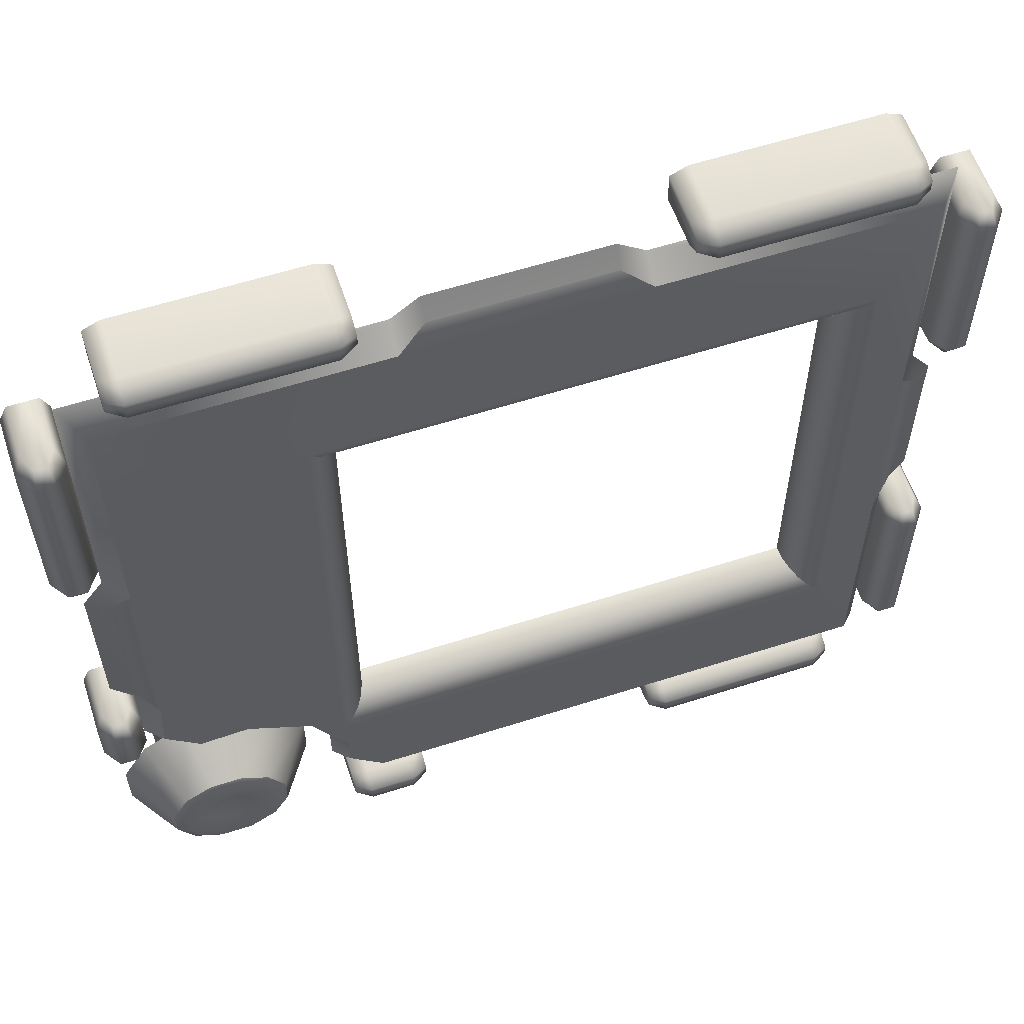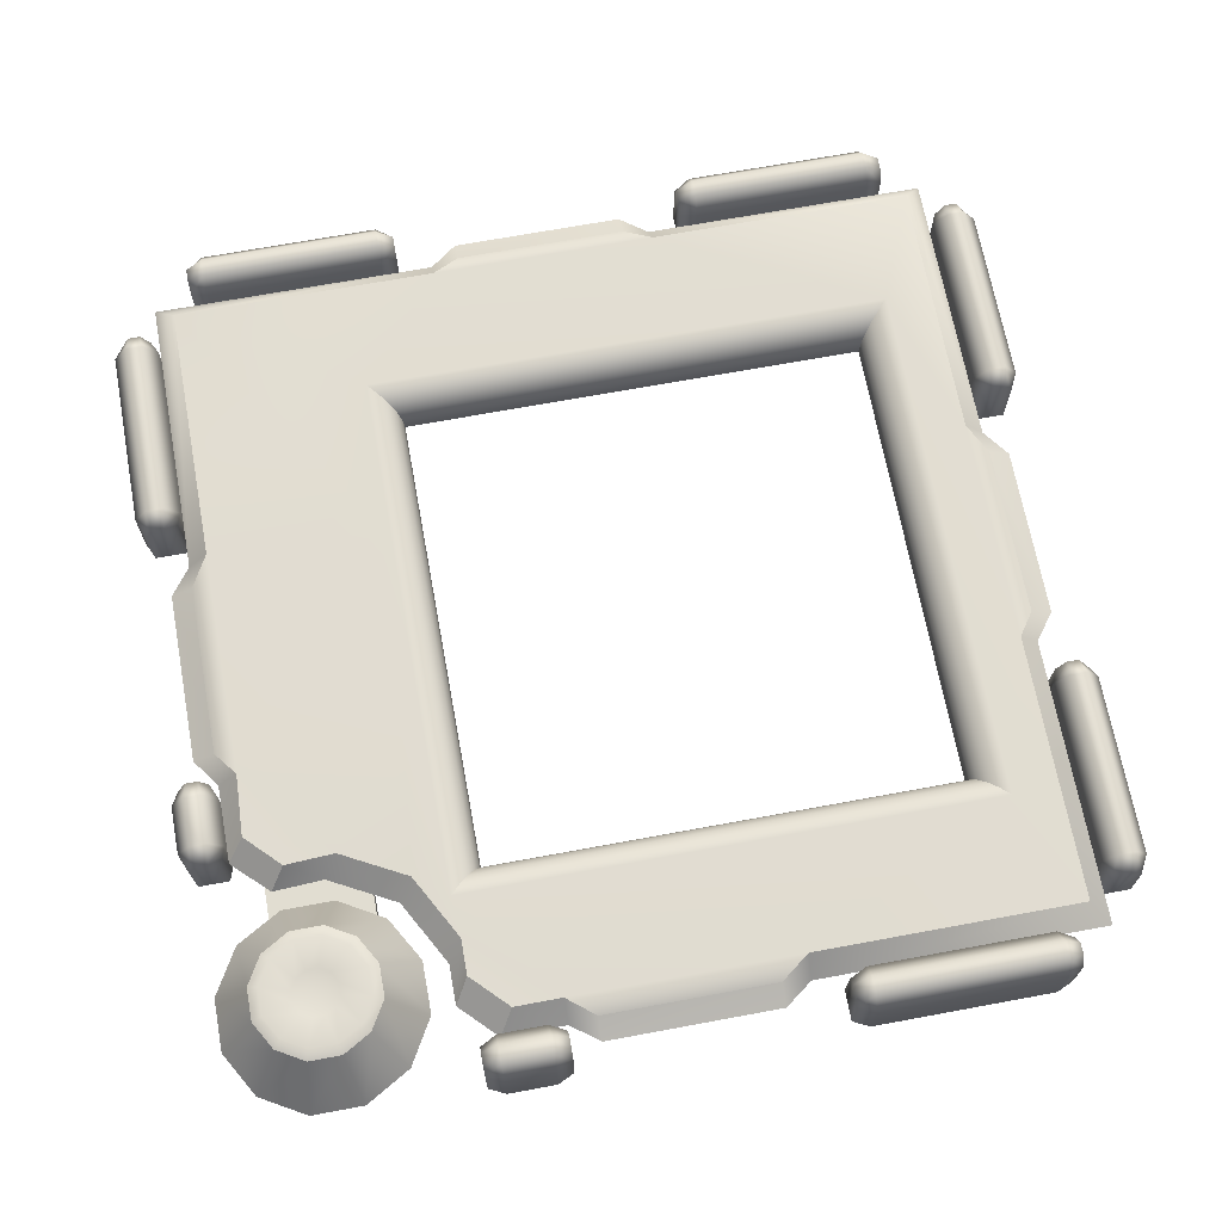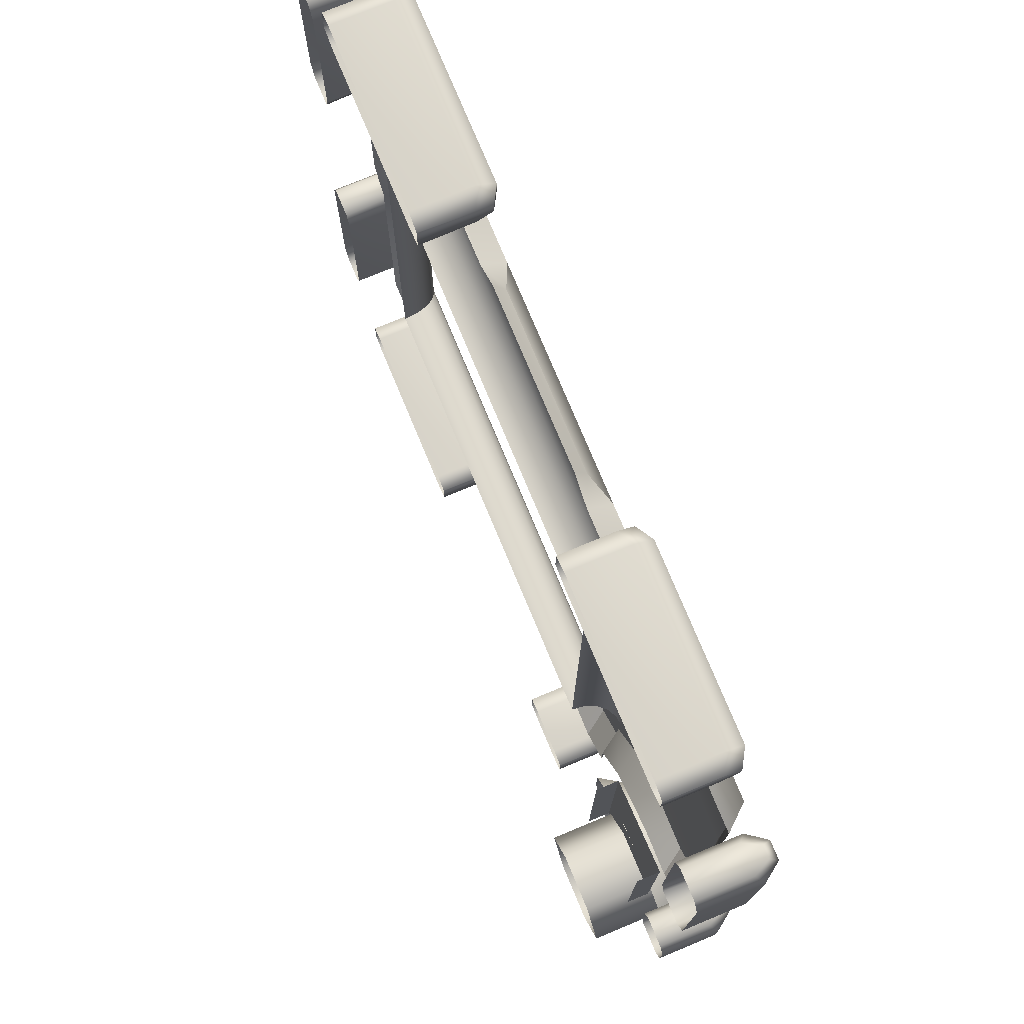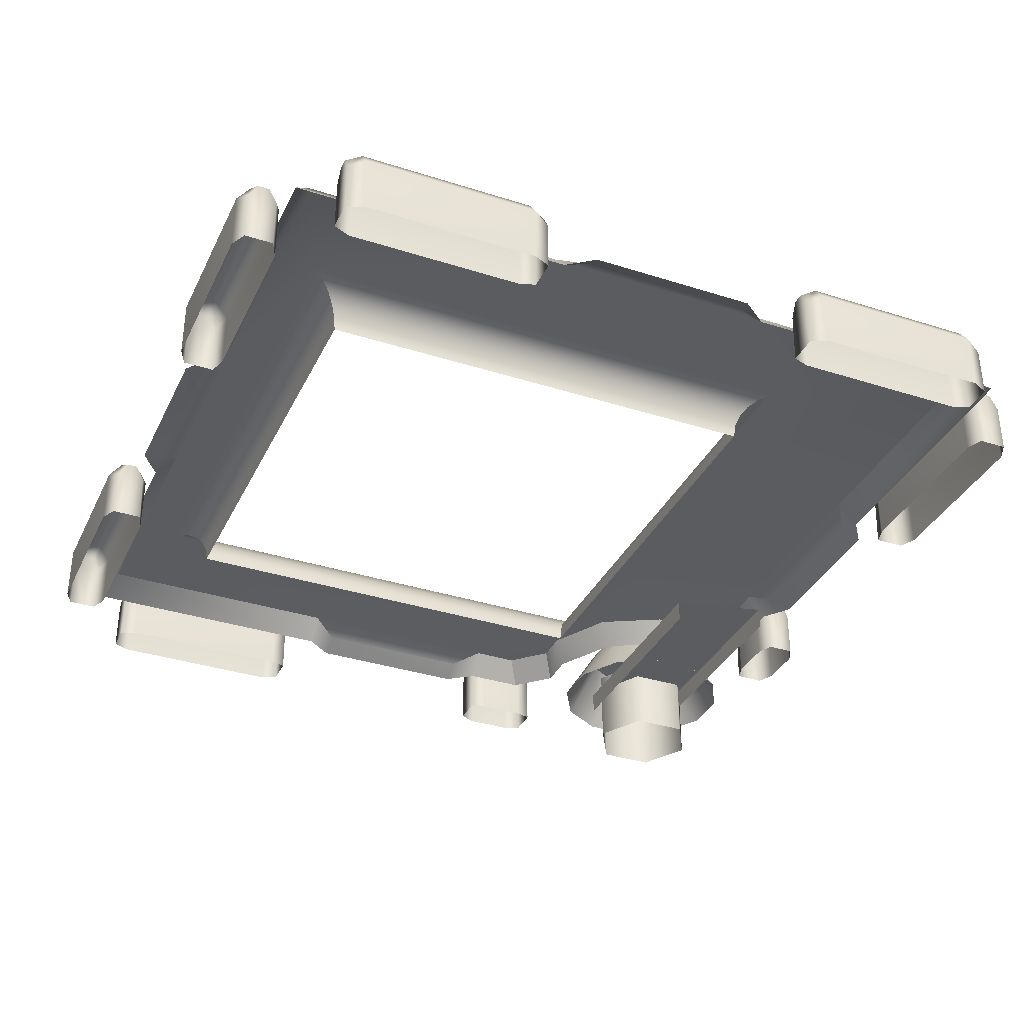
<metadata>
{"format":"obj","ext":"obj","renderer":"f3d","projection":"perspective","resolution":1024,"background":"white","views":[{"elev":59.0,"azim":161.7,"up":"+Z"},{"elev":68.8,"azim":169.5,"up":"+Y"},{"elev":75.9,"azim":67.4,"up":"+Z"},{"elev":-34.8,"azim":-23.2,"up":"+Y"}]}
</metadata>
<code>
o ModelComponent
v -0.3705 0.1356 -0.901
v -0.3329 0.1193 -0.9171
v -0.3329 0.1549 -0.9366
v -0.3705 0.1761 -0.9305
v -0.3329 0 -0.9497
v -0.3329 0.1549 -0.9629
v -0.3705 0 -0.901
v -0.3329 0 -0.9127
v -0.8118 0.1193 -0.9171
v -0.8118 0.1549 -0.9366
v -0.8118 0 -0.9497
v -0.8118 0 -0.9171
v -0.3329 0 -0.9823
v -0.3705 0 -1
v -0.3705 0.1356 -1
v -0.3329 0.1193 -0.9823
v -0.3705 0.1761 -0.9705
v -0.8118 0.1549 -0.9629
v -0.8118 0.1193 -0.9823
v -0.8118 0 -0.9823
v -0.7741 0.1356 -1
v -0.7741 0 -1
v -0.7741 0.1761 -0.9705
v -0.7741 0.1761 -0.9305
v -0.7741 0.1356 -0.901
v -0.7741 0 -0.901
v 0.693 0.05699 -0.5414
v 0.8107 0.05699 -0.5414
v 0.7884 0.1898 -0.6247
v 0.7153 0.1898 -0.6247
v 0.9127 0.05699 -0.6003
v 0.8518 0.1898 -0.6612
v 0.9716 0.05699 -0.7022
v 0.8883 0.1898 -0.7245
v 0.9716 0.05699 -0.8199
v 0.8883 0.1898 -0.7976
v 0.9127 0.05699 -0.9219
v 0.8517 0.1898 -0.8609
v 0.8107 0.05699 -0.9807
v 0.7884 0.1898 -0.8975
v 0.693 0.05699 -0.9807
v 0.7153 0.1898 -0.8975
v 0.5911 0.05699 -0.9219
v 0.652 0.1898 -0.8609
v 0.5322 0.05699 -0.8199
v 0.6155 0.1898 -0.7976
v 0.5322 0.05699 -0.7022
v 0.6155 0.1898 -0.7245
v 0.5911 0.05699 -0.6003
v 0.652 0.1898 -0.6612
v 0.7212 0.1997 -0.6466
v 0.6681 0.1997 -0.6773
v 0.7826 0.1997 -0.6467
v 0.8356 0.1997 -0.6773
v 0.8663 0.1997 -0.7304
v 0.8663 0.1997 -0.7917
v 0.8357 0.1997 -0.8448
v 0.7825 0.1997 -0.8755
v 0.7212 0.1997 -0.8755
v 0.6682 0.1997 -0.8448
v 0.6375 0.1997 -0.7917
v 0.6375 0.1997 -0.7304
v 0.7651 0.1897 -0.7116
v 0.7386 0.1897 -0.7116
v 0.7881 0.1897 -0.7249
v 0.8013 0.1897 -0.7478
v 0.8013 0.1897 -0.7743
v 0.7881 0.1897 -0.7972
v 0.7651 0.1897 -0.8105
v 0.7386 0.1897 -0.8105
v 0.7157 0.1897 -0.7973
v 0.7024 0.1897 -0.7743
v 0.7025 0.1897 -0.7478
v 0.7157 0.1897 -0.7249
v 0.7519 0.1897 -0.7611
v -0.2563 0.09539 0.901
v -0.2563 0.15 0.8544
v -0.8544 0.15 0.8544
v -0.901 0.09539 0.901
v 0.9473 0.09539 0.1937
v 0.9473 0.09539 -0.1937
v 0.8984 0.1222 -0.1937
v 0.8984 0.1222 0.1937
v -0.9473 0.09539 -0.1937
v -0.9473 0.09539 0.1937
v -0.8984 0.1222 0.1937
v -0.8984 0.1222 -0.1937
v 0.1937 0.09539 -0.9473
v -0.1937 0.09539 -0.9473
v -0.1937 0.1222 -0.8984
v 0.1937 0.1222 -0.8984
v -0.8544 0.15 0.2563
v -0.901 0.09539 0.2563
v 0.8544 0.15 0.8544
v 0.2563 0.15 0.8544
v 0.2563 0.09539 0.901
v 0.901 0.09539 0.901
v -0.1937 0.09539 0.9473
v -0.1937 0.1222 0.8984
v 0.1937 0.09539 0.9473
v 0.1937 0.1222 0.8984
v -0.8544 0.15 -0.8544
v -0.901 0.09539 -0.901
v -0.901 0.09539 -0.2563
v -0.8544 0.15 -0.2563
v -0.75 0.15 0.6
v -0.2563 0.15 -0.8544
v -0.2563 0.09539 -0.901
v -0.75 0.15 -0.6
v 0.901 0.09539 0.2563
v 0.8544 0.15 0.2563
v 0.5 0.15 0.3
v 0.45 0.15 0.6
v 0.901 0.09539 -0.2563
v 0.8544 0.15 -0.2563
v 0.558 0.09523 -0.5821
v 0.5247 0.15 -0.545
v 0.6722 0.15 -0.4665
v 0.7062 0.09522 -0.5032
v 0.8611 0.15 -0.3961
v 0.7846 0.15 -0.4723
v 0.2563 0.09556 -0.901
v 0.2563 0.15 -0.8544
v 0.4779 0.09522 -0.8197
v 0.4442 0.15 -0.774
v 0.4436 0.15 -0.6936
v 0.4776 0.09522 -0.7297
v 0.3644 0.15 -0.8544
v 0.45 0.15 -0.6
v 0.8206 0.09532 -0.5089
v 0.901 0.09539 -0.4325
v 0.3978 0.09534 -0.9004
v 0.8177 -0.09361 -0.8751
v 0.6861 -0.09361 -0.8751
v 0.6861 0.09673 -0.8751
v 0.8177 0.09673 -0.8751
v 0.6203 -0.09361 -0.7611
v 0.6203 0.09673 -0.7611
v 0.6861 -0.09361 -0.6471
v 0.6861 0.09673 -0.6471
v 0.8177 -0.09361 -0.6471
v 0.8177 0.09673 -0.6471
v 0.8835 -0.09361 -0.7611
v 0.8835 0.09673 -0.7611
v 0.6117 0.05713 -0.2316
v 0.8375 0.05713 -0.1774
v 0.8375 0.05713 -0.8021
v 0.6117 0.05713 -0.8021
v 0.8375 0.003266 -0.1774
v 0.8375 0.003266 -0.8021
v 0.6117 0.003266 -0.8021
v 0.6117 0.003266 -0.2316
v 0.4047 0.1356 -0.901
v 0.4423 0.1193 -0.9171
v 0.4423 0.1549 -0.9366
v 0.4047 0.1761 -0.9305
v 0.4423 0 -0.9497
v 0.4423 0.1549 -0.9629
v 0.4047 0 -0.901
v 0.4423 0 -0.9127
v 0.2595 0.1193 -0.9171
v 0.2595 0.1549 -0.9366
v 0.2595 0 -0.9497
v 0.2595 0 -0.9171
v 0.4423 0 -0.9823
v 0.4047 0 -1
v 0.4047 0.1356 -1
v 0.4423 0.1193 -0.9823
v 0.4047 0.1761 -0.9705
v 0.2595 0.1549 -0.9629
v 0.2595 0.1193 -0.9823
v 0.2595 0 -0.9823
v 0.2972 0.1356 -1
v 0.2972 0 -1
v 0.2972 0.1761 -0.9705
v 0.2972 0.1761 -0.9305
v 0.2972 0.1356 -0.901
v 0.2972 0 -0.901
v 0.901 0.1356 -0.4047
v 0.9305 0.1761 -0.4047
v 0.9366 0.1549 -0.4423
v 0.9171 0.1193 -0.4423
v 0.9497 0 -0.4423
v 0.9629 0.1549 -0.4423
v 0.901 0 -0.4047
v 0.9127 0 -0.4423
v 0.9171 0.1193 -0.2595
v 0.9171 0 -0.2595
v 0.9497 0 -0.2595
v 0.9366 0.1549 -0.2595
v 0.9823 0 -0.4423
v 0.9823 0.1193 -0.4423
v 1 0.1356 -0.4047
v 1 0 -0.4047
v 0.9705 0.1761 -0.4047
v 0.9823 0 -0.2595
v 0.9823 0.1193 -0.2595
v 0.9629 0.1549 -0.2595
v 1 0.1356 -0.2972
v 1 0 -0.2972
v 0.9705 0.1761 -0.2972
v 0.9305 0.1761 -0.2972
v 0.901 0.1356 -0.2972
v 0.901 0 -0.2972
v -0.901 0.1356 0.3705
v -0.9171 0.1193 0.3329
v -0.9366 0.1549 0.3329
v -0.9305 0.1761 0.3705
v -0.9497 0 0.3329
v -0.9629 0.1549 0.3329
v -0.901 0 0.3705
v -0.9127 0 0.3329
v -0.9171 0.1193 0.8118
v -0.9366 0.1549 0.8118
v -0.9497 0 0.8118
v -0.9171 0 0.8118
v -0.9823 0 0.3329
v -1 0 0.3705
v -1 0.1356 0.3705
v -0.9823 0.1193 0.3329
v -0.9705 0.1761 0.3705
v -0.9629 0.1549 0.8118
v -0.9823 0.1193 0.8118
v -0.9823 0 0.8118
v -1 0.1356 0.7741
v -1 0 0.7741
v -0.9705 0.1761 0.7741
v -0.9305 0.1761 0.7741
v -0.901 0.1356 0.7741
v -0.901 0 0.7741
v -0.901 0.1356 -0.3705
v -0.9305 0.1761 -0.3705
v -0.9366 0.1549 -0.3329
v -0.9171 0.1193 -0.3329
v -0.9497 0 -0.3329
v -0.9629 0.1549 -0.3329
v -0.901 0 -0.3705
v -0.9127 0 -0.3329
v -0.9171 0.1193 -0.8118
v -0.9171 0 -0.8118
v -0.9497 0 -0.8118
v -0.9366 0.1549 -0.8118
v -0.9823 0 -0.3329
v -0.9823 0.1193 -0.3329
v -1 0.1356 -0.3705
v -1 0 -0.3705
v -0.9705 0.1761 -0.3705
v -0.9823 0 -0.8118
v -0.9823 0.1193 -0.8118
v -0.9629 0.1549 -0.8118
v -1 0.1356 -0.7741
v -1 0 -0.7741
v -0.9705 0.1761 -0.7741
v -0.9305 0.1761 -0.7741
v -0.901 0.1356 -0.7741
v -0.901 0 -0.7741
v -0.3705 0.1356 0.901
v -0.3705 0.1761 0.9305
v -0.3329 0.1549 0.9366
v -0.3329 0.1193 0.9171
v -0.3329 0 0.9497
v -0.3329 0.1549 0.9629
v -0.3705 0 0.901
v -0.3329 0 0.9127
v -0.8118 0.1193 0.9171
v -0.8118 0 0.9171
v -0.8118 0 0.9497
v -0.8118 0.1549 0.9366
v -0.3329 0 0.9823
v -0.3329 0.1193 0.9823
v -0.3705 0.1356 1
v -0.3705 0 1
v -0.3705 0.1761 0.9705
v -0.8118 0 0.9823
v -0.8118 0.1193 0.9823
v -0.8118 0.1549 0.9629
v -0.7741 0.1356 1
v -0.7741 0 1
v -0.7741 0.1761 0.9705
v -0.7741 0.1761 0.9305
v -0.7741 0.1356 0.901
v -0.7741 0 0.901
v 0.3705 0.1356 0.901
v 0.3329 0.1193 0.9171
v 0.3329 0.1549 0.9366
v 0.3705 0.1761 0.9305
v 0.3329 0 0.9497
v 0.3329 0.1549 0.9629
v 0.3705 0 0.901
v 0.3329 0 0.9127
v 0.8118 0.1193 0.9171
v 0.8118 0.1549 0.9366
v 0.8118 0 0.9497
v 0.8118 0 0.9171
v 0.3329 0 0.9823
v 0.3705 0 1
v 0.3705 0.1356 1
v 0.3329 0.1193 0.9823
v 0.3705 0.1761 0.9705
v 0.8118 0.1549 0.9629
v 0.8118 0.1193 0.9823
v 0.8118 0 0.9823
v 0.7741 0.1356 1
v 0.7741 0 1
v 0.7741 0.1761 0.9705
v 0.7741 0.1761 0.9305
v 0.7741 0.1356 0.901
v 0.7741 0 0.901
v 0.901 0.1356 0.3705
v 0.9305 0.1761 0.3705
v 0.9366 0.1549 0.3329
v 0.9171 0.1193 0.3329
v 0.9497 0 0.3329
v 0.9629 0.1549 0.3329
v 0.901 0 0.3705
v 0.9127 0 0.3329
v 0.9171 0.1193 0.8118
v 0.9171 0 0.8118
v 0.9497 0 0.8118
v 0.9366 0.1549 0.8118
v 0.9823 0 0.3329
v 0.9823 0.1193 0.3329
v 1 0.1356 0.3705
v 1 0 0.3705
v 0.9705 0.1761 0.3705
v 0.9823 0 0.8118
v 0.9823 0.1193 0.8118
v 0.9629 0.1549 0.8118
v 1 0.1356 0.7741
v 1 0 0.7741
v 0.9705 0.1761 0.7741
v 0.9305 0.1761 0.7741
v 0.901 0.1356 0.7741
v 0.901 0 0.7741
v 0.5 0.15 -0.3
v -0.7281 0.1451 0.5781
v -0.7281 0.1451 -0.5781
v -0.7084 0.1309 0.5584
v -0.7084 0.1309 -0.5584
v -0.6928 0.1088 0.5428
v -0.6928 0.1088 -0.5428
v -0.6828 0.0809 0.5328
v -0.6828 0.0809 -0.5328
v -0.6793 0.05 0.5293
v -0.6793 0.05 -0.5293
v 0.4281 0.1451 0.5781
v 0.4084 0.1309 0.5584
v 0.3928 0.1088 0.5428
v 0.3828 0.0809 0.5328
v 0.3793 0.05 0.5293
v 0.4281 0.1451 -0.5781
v 0.4084 0.1309 -0.5584
v 0.3928 0.1088 -0.5428
v 0.3828 0.0809 -0.5328
v 0.3793 0.05 -0.5293
g ModelComponent
f 1 2 3 4
f 5 6 3
f 7 8 2 1
f 9 10 11 12
f 13 14 15 16
f 16 15 17 6
f 17 4 3 6
f 11 18 19 20
f 18 11 10
f 5 3 2 8
f 6 5 13 16
f 21 15 14 22
f 23 17 15 21
f 24 4 17 23
f 25 1 4 24
f 26 7 1 25
f 22 20 19 21
f 23 21 19 18
f 18 10 24 23
f 9 25 24 10
f 12 26 25 9
f 27 28 29 30
f 28 31 32 29
f 31 33 34 32
f 33 35 36 34
f 35 37 38 36
f 37 39 40 38
f 39 41 42 40
f 41 43 44 42
f 43 45 46 44
f 45 47 48 46
f 47 49 50 48
f 49 27 30 50
f 30 51 52 50
f 51 30 29 53
f 53 29 32 54
f 54 32 34 55
f 55 34 36 56
f 56 36 38 57
f 57 38 40 58
f 58 40 42 59
f 59 42 44 60
f 60 44 46 61
f 61 46 48 62
f 62 48 50 52
f 51 53 63 64
f 53 54 65 63
f 54 55 66 65
f 55 56 67 66
f 56 57 68 67
f 57 58 69 68
f 58 59 70 69
f 59 60 71 70
f 60 61 72 71
f 61 62 73 72
f 62 52 74 73
f 52 51 64 74
f 71 75 70
f 63 65 75
f 75 65 66
f 75 66 67
f 75 67 68
f 75 68 69
f 75 69 70
f 72 75 71
f 73 75 72
f 74 75 73
f 64 75 74
f 63 75 64
f 76 77 78 79
f 80 81 82 83
f 84 85 86 87
f 88 89 90 91
f 78 92 93 79
f 94 95 96 97
f 76 98 99 77
f 98 100 101 99
f 96 95 101 100
f 93 92 86 85
f 102 103 104 105
f 104 84 87 105
f 92 105 87 86
f 106 92 78 77
f 95 77 99 101
f 102 107 108 103
f 109 107 102 105
f 108 107 90 89
f 106 109 105 92
f 94 97 110 111
f 110 80 83 111
f 94 111 112 113 95
f 106 77 95 113
f 114 115 82 81
f 115 111 83 82
f 116 117 118 119
f 118 115 120 121
f 122 88 91 123
f 91 90 107 123
f 124 125 126 127
f 123 126 125 128
f 126 117 116 127
f 129 123 107 109
f 121 130 119 118
f 131 120 115 114
f 128 132 122 123
f 121 120 131 130
f 128 125 124 132
f 133 134 135 136
f 134 137 138 135
f 137 139 140 138
f 139 141 142 140
f 141 143 144 142
f 143 133 136 144
f 145 146 147 148
f 149 150 147 146
f 151 152 145 148
f 153 154 155 156
f 157 158 155
f 159 160 154 153
f 161 162 163 164
f 165 166 167 168
f 168 167 169 158
f 169 156 155 158
f 163 170 171 172
f 170 163 162
f 157 155 154 160
f 158 157 165 168
f 173 167 166 174
f 175 169 167 173
f 176 156 169 175
f 177 153 156 176
f 178 159 153 177
f 174 172 171 173
f 175 173 171 170
f 170 162 176 175
f 161 177 176 162
f 164 178 177 161
f 179 180 181 182
f 183 181 184
f 185 179 182 186
f 187 188 189 190
f 191 192 193 194
f 192 184 195 193
f 195 184 181 180
f 189 196 197 198
f 198 190 189
f 183 186 182 181
f 184 192 191 183
f 199 200 194 193
f 201 199 193 195
f 202 201 195 180
f 203 202 180 179
f 204 203 179 185
f 200 199 197 196
f 201 198 197 199
f 198 201 202 190
f 187 190 202 203
f 188 187 203 204
f 205 206 207 208
f 209 210 207
f 211 212 206 205
f 213 214 215 216
f 217 218 219 220
f 220 219 221 210
f 221 208 207 210
f 215 222 223 224
f 222 215 214
f 209 207 206 212
f 210 209 217 220
f 225 219 218 226
f 227 221 219 225
f 228 208 221 227
f 229 205 208 228
f 230 211 205 229
f 226 224 223 225
f 227 225 223 222
f 222 214 228 227
f 213 229 228 214
f 216 230 229 213
f 231 232 233 234
f 235 233 236
f 237 231 234 238
f 239 240 241 242
f 243 244 245 246
f 244 236 247 245
f 247 236 233 232
f 241 248 249 250
f 250 242 241
f 235 238 234 233
f 236 244 243 235
f 251 252 246 245
f 253 251 245 247
f 254 253 247 232
f 255 254 232 231
f 256 255 231 237
f 252 251 249 248
f 253 250 249 251
f 250 253 254 242
f 239 242 254 255
f 240 239 255 256
f 257 258 259 260
f 261 259 262
f 263 257 260 264
f 265 266 267 268
f 269 270 271 272
f 270 262 273 271
f 273 262 259 258
f 267 274 275 276
f 276 268 267
f 261 264 260 259
f 262 270 269 261
f 277 278 272 271
f 279 277 271 273
f 280 279 273 258
f 281 280 258 257
f 282 281 257 263
f 278 277 275 274
f 279 276 275 277
f 276 279 280 268
f 265 268 280 281
f 266 265 281 282
f 283 284 285 286
f 287 288 285
f 289 290 284 283
f 291 292 293 294
f 295 296 297 298
f 298 297 299 288
f 299 286 285 288
f 293 300 301 302
f 300 293 292
f 287 285 284 290
f 288 287 295 298
f 303 297 296 304
f 305 299 297 303
f 306 286 299 305
f 307 283 286 306
f 308 289 283 307
f 304 302 301 303
f 305 303 301 300
f 300 292 306 305
f 291 307 306 292
f 294 308 307 291
f 309 310 311 312
f 313 311 314
f 315 309 312 316
f 317 318 319 320
f 321 322 323 324
f 322 314 325 323
f 325 314 311 310
f 319 326 327 328
f 328 320 319
f 313 316 312 311
f 314 322 321 313
f 329 330 324 323
f 331 329 323 325
f 332 331 325 310
f 333 332 310 309
f 334 333 309 315
f 330 329 327 326
f 331 328 327 329
f 328 331 332 320
f 317 320 332 333
f 318 317 333 334
f 126 123 129
f 335 115 118 117
f 117 126 129 335
f 112 111 115 335
f 335 129 113 112
f 109 106 336 337
f 337 336 338 339
f 339 338 340 341
f 341 340 342 343
f 343 342 344 345
f 345 344 344 345
f 106 113 346 336
f 336 346 347 338
f 338 347 348 340
f 340 348 349 342
f 342 349 350 344
f 344 350 350 344
f 113 129 351 346
f 346 351 352 347
f 347 352 353 348
f 348 353 354 349
f 349 354 355 350
f 350 355 355 350
f 129 109 337 351
f 351 337 339 352
f 352 339 341 353
f 353 341 343 354
f 354 343 345 355
f 355 345 345 355

</code>
